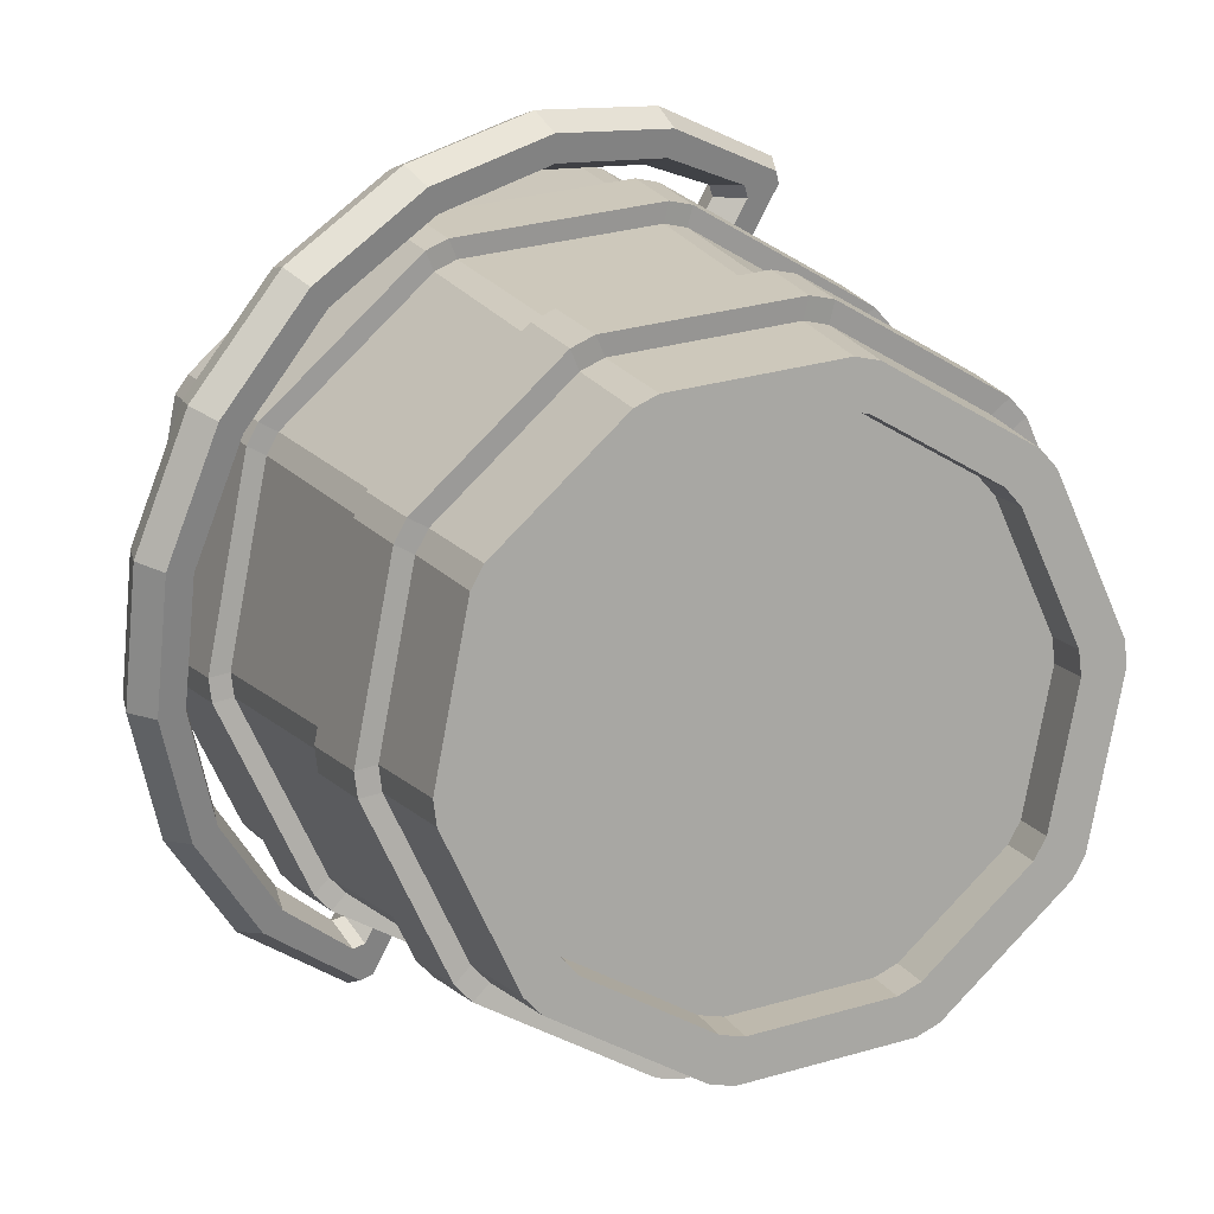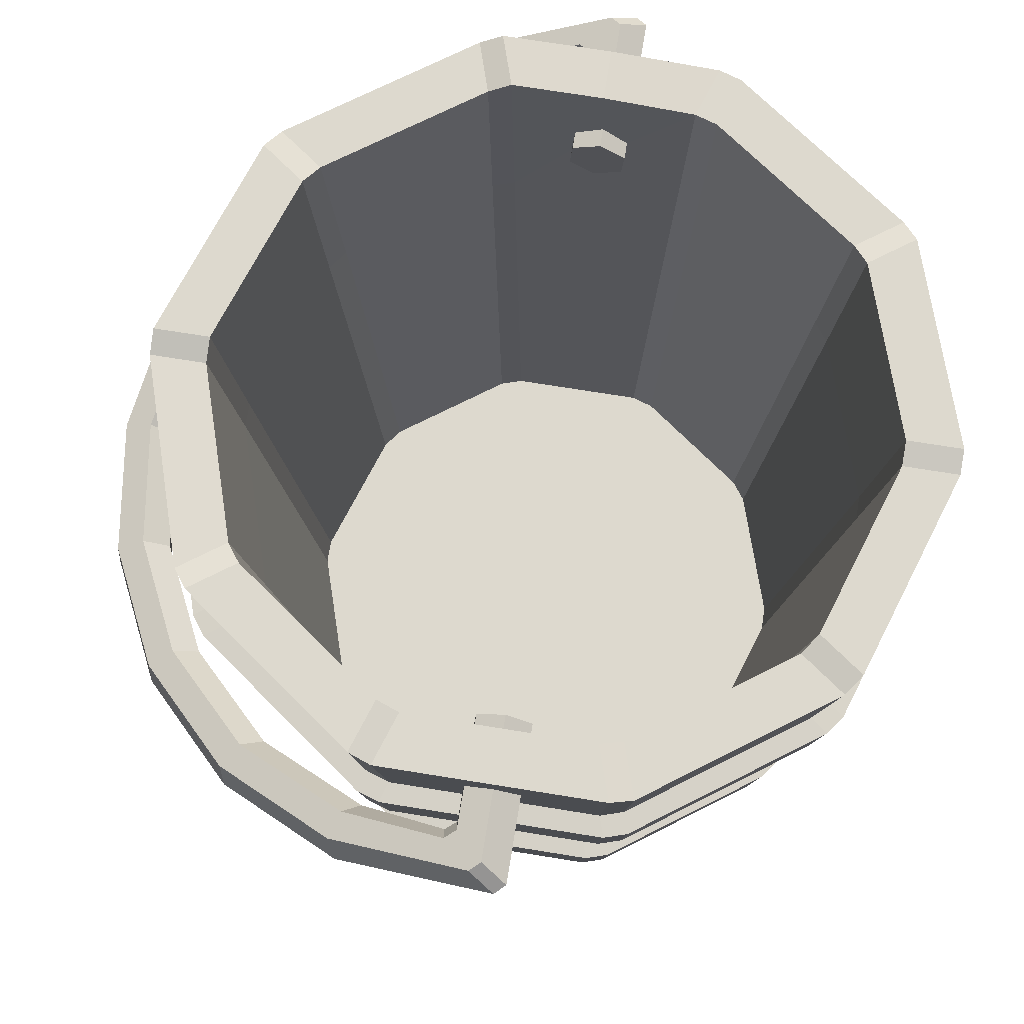
<metadata>
{"format":"obj","ext":"obj","renderer":"f3d","projection":"perspective","resolution":1024,"background":"white","views":[{"elev":14.0,"azim":-20.2,"up":"+Z"},{"elev":71.7,"azim":38.3,"up":"+Y"}]}
</metadata>
<code>
o Bucket_low_poly_Cylinder
v -0.1511 0.04808 0.1642
v -0.1515 0.06343 0.162
v -0.1422 0.06943 0.1519
v -0.1326 0.06009 0.1441
v -0.1322 0.04475 0.1464
v -0.1415 0.03874 0.1564
v -0.09274 0.06278 0.2038
v -0.09492 0.07767 0.2004
v -0.08926 0.08278 0.188
v -0.08142 0.07299 0.1789
v -0.07925 0.0581 0.1824
v -0.08491 0.05299 0.1948
v -0.02534 0.08566 0.2235
v -0.02957 0.09986 0.2195
v -0.02803 0.1036 0.2058
v -0.02225 0.09308 0.1962
v -0.01802 0.07888 0.2003
v -0.01956 0.07517 0.2139
v 0.04454 0.1145 0.2213
v 0.03818 0.1278 0.2174
v 0.03546 0.1298 0.2038
v 0.03911 0.1184 0.1943
v 0.04547 0.1051 0.1983
v 0.04819 0.1031 0.2118
v 0.08273 0.1528 0.1205
v 0.07179 0.162 0.1266
v 0.05991 0.1556 0.1332
v 0.05898 0.1402 0.1337
v 0.06992 0.131 0.1276
v 0.0818 0.1373 0.121
v 0.117 0.1503 0.1928
v 0.1194 0.1528 0.1863
v 0.1051 0.162 0.1864
v 0.1027 0.1595 0.1928
v 0.08653 0.1556 0.181
v 0.0838 0.1531 0.1873
v 0.08225 0.1402 0.1755
v 0.07945 0.1376 0.1816
v 0.09654 0.131 0.1754
v 0.09381 0.1284 0.1817
v 0.1151 0.1373 0.1808
v 0.1127 0.1348 0.1872
v -0.1946 0.04302 0.1085
v -0.1937 0.05852 0.108
v -0.1818 0.06483 0.1013
v -0.1709 0.05565 0.09524
v -0.1718 0.04015 0.09576
v -0.1837 0.03383 0.1024
v -0.2191 0.04808 0.04215
v -0.2174 0.06343 0.04366
v -0.204 0.06943 0.04109
v -0.1924 0.06009 0.03701
v -0.194 0.04475 0.03551
v -0.2074 0.03874 0.03808
v -0.2221 0.06278 -0.0283
v -0.2204 0.07767 -0.02465
v -0.2068 0.08278 -0.02292
v -0.195 0.07299 -0.02484
v -0.1968 0.0581 -0.0285
v -0.2104 0.05299 -0.03022
v -0.2034 0.08566 -0.09598
v -0.2022 0.09986 -0.09026
v -0.1898 0.1036 -0.0844
v -0.1786 0.09308 -0.08427
v -0.1798 0.07888 -0.08998
v -0.1922 0.07517 -0.09584
v -0.1648 0.1145 -0.1543
v -0.1648 0.1278 -0.1468
v -0.1547 0.1298 -0.1374
v -0.1447 0.1184 -0.1354
v -0.1447 0.1051 -0.1429
v -0.1548 0.1031 -0.1524
v -0.05898 0.1528 -0.1337
v -0.06992 0.162 -0.1276
v -0.0818 0.1556 -0.121
v -0.08273 0.1402 -0.1205
v -0.07179 0.131 -0.1266
v -0.05991 0.1373 -0.1332
v -0.1024 0.1503 -0.2009
v -0.09568 0.1528 -0.1996
v -0.1033 0.162 -0.1874
v -0.11 0.1595 -0.1887
v -0.1084 0.1556 -0.1688
v -0.1152 0.1531 -0.1698
v -0.106 0.1402 -0.1622
v -0.1127 0.1376 -0.1631
v -0.09841 0.131 -0.1743
v -0.1052 0.1284 -0.1753
v -0.09325 0.1373 -0.193
v -0.09999 0.1348 -0.1943
v 0.1138 -0.15 -0.05681
v 0.1082 -0.15 -0.06694
v 0.1403 0.1889 -0.08484
v 0.1459 0.1856 -0.07471
v 0.1254 -0.15 0.02107
v 0.1269 -0.15 0.009431
v 0.1634 0.1856 0.01382
v 0.1619 0.1822 0.02546
v 0.08922 -0.15 0.09069
v 0.09709 -0.15 0.08222
v 0.124 0.1822 0.1072
v 0.1162 0.1856 0.1157
v 0.01888 -0.15 0.1258
v 0.03022 -0.15 0.1236
v 0.03732 0.1856 0.1596
v 0.02597 0.1881 0.1619
v -0.05869 -0.15 0.1129
v -0.04803 -0.15 0.1178
v -0.06349 0.1881 0.1511
v -0.07415 0.1856 0.1462
v -0.1138 -0.15 0.05681
v -0.1082 -0.15 0.06694
v -0.1403 0.1827 0.08484
v -0.1459 0.1873 0.07471
v -0.1254 -0.15 -0.02107
v -0.1269 -0.15 -0.009431
v -0.1634 0.1873 -0.01382
v -0.1619 0.1856 -0.02546
v -0.08922 -0.15 -0.09069
v -0.09709 -0.15 -0.08222
v -0.124 0.1856 -0.1072
v -0.1162 0.1891 -0.1157
v -0.01888 -0.15 -0.1258
v -0.03022 -0.15 -0.1236
v -0.03732 0.1856 -0.1596
v -0.02597 0.1856 -0.1619
v 0.05869 -0.15 -0.1129
v 0.04803 -0.15 -0.1178
v 0.06349 0.1856 -0.1511
v 0.07415 0.1889 -0.1462
v 0.1888 0.1822 0.02866
v 0.1902 0.1856 0.01705
v 0.1639 0.1889 -0.09799
v 0.1695 0.1856 -0.08787
v 0.136 0.1856 0.1341
v 0.1438 0.1822 0.1256
v 0.03119 0.1881 0.1884
v 0.04254 0.1856 0.1862
v -0.08551 0.1856 0.1707
v -0.07488 0.1881 0.1756
v -0.1695 0.1873 0.08787
v -0.1639 0.1827 0.09799
v -0.1888 0.1856 -0.02866
v -0.1902 0.1873 -0.01705
v -0.136 0.1891 -0.1341
v -0.1438 0.1856 -0.1256
v -0.03119 0.1856 -0.1884
v -0.04254 0.1856 -0.1862
v 0.08551 0.1889 -0.1707
v 0.07488 0.1856 -0.1756
v 0.1266 -0.15 -0.07718
v 0.1322 -0.15 -0.06705
v 0.1463 -0.15 0.02355
v 0.1477 -0.15 0.01194
v 0.1046 -0.15 0.105
v 0.1125 -0.15 0.09652
v 0.02293 -0.15 0.1464
v 0.03429 -0.15 0.1442
v -0.06754 -0.15 0.132
v -0.05691 -0.15 0.1368
v -0.1322 -0.15 0.06705
v -0.1266 -0.15 0.07718
v -0.1463 -0.15 -0.02355
v -0.1477 -0.15 -0.01194
v -0.1046 -0.15 -0.105
v -0.1125 -0.15 -0.09652
v -0.02293 -0.15 -0.1464
v -0.03429 -0.15 -0.1442
v 0.06754 -0.15 -0.132
v 0.05691 -0.15 -0.1368
v 0.1269 -0.1122 0.00943
v 0.1254 -0.1122 0.02111
v 0.1082 -0.1122 -0.06694
v 0.1138 -0.1122 -0.05681
v 0.08923 -0.1122 0.09069
v 0.09709 -0.1122 0.08222
v 0.01888 -0.1122 0.1258
v 0.03022 -0.1122 0.1236
v -0.04799 -0.1122 0.1178
v -0.05869 -0.1122 0.1129
v -0.1082 -0.1122 0.06694
v -0.1138 -0.1122 0.05681
v -0.1269 -0.1122 -0.00943
v -0.1254 -0.1122 -0.02111
v -0.08923 -0.1122 -0.09069
v -0.09709 -0.1122 -0.08222
v -0.01888 -0.1122 -0.1258
v -0.03022 -0.1122 -0.1236
v 0.04799 -0.1122 -0.1178
v 0.05869 -0.1122 -0.1129
v 0.1138 -0.1275 -0.05681
v 0.1082 -0.1275 -0.06694
v 0.1254 -0.1275 0.02111
v 0.1269 -0.1275 0.009431
v 0.09709 -0.1275 0.08222
v 0.08923 -0.1275 0.09069
v 0.03022 -0.1275 0.1236
v 0.01888 -0.1275 0.1258
v -0.05869 -0.1275 0.1129
v -0.048 -0.1275 0.1178
v -0.1138 -0.1275 0.05681
v -0.1082 -0.1275 0.06694
v -0.1254 -0.1275 -0.02111
v -0.1269 -0.1275 -0.009431
v -0.09709 -0.1275 -0.08222
v -0.08923 -0.1275 -0.09069
v -0.03022 -0.1275 -0.1236
v -0.01888 -0.1275 -0.1258
v 0.05869 -0.1275 -0.1129
v 0.048 -0.1275 -0.1178
v 0.1646 0.1088 -0.09839
v 0.1702 0.1088 -0.08826
v 0.191 0.1088 0.01715
v 0.1896 0.1088 0.02873
v 0.1444 0.1088 0.1261
v 0.1366 0.1088 0.1346
v 0.0427 0.1088 0.1869
v 0.03134 0.1088 0.1892
v -0.07526 0.1088 0.1763
v -0.08585 0.1088 0.1715
v -0.1646 0.1088 0.09839
v -0.1702 0.1088 0.08826
v -0.191 0.1088 -0.01715
v -0.1896 0.1088 -0.02873
v -0.1444 0.1088 -0.1261
v -0.1366 0.1088 -0.1346
v -0.0427 0.1088 -0.1869
v -0.03134 0.1088 -0.1892
v 0.07526 0.1088 -0.1763
v 0.08585 0.1088 -0.1715
v 0.1749 0.06499 0.01522
v 0.1735 0.06499 0.02678
v 0.1326 0.06499 0.1151
v 0.1247 0.06499 0.1236
v 0.03958 0.06499 0.1711
v 0.02822 0.06499 0.1733
v -0.06847 0.06499 0.1617
v -0.07905 0.06499 0.1568
v -0.1505 0.06499 0.09051
v -0.1561 0.06499 0.08039
v -0.1749 0.06499 -0.01522
v -0.1735 0.06499 -0.02678
v -0.1326 0.06499 -0.1151
v -0.1247 0.06499 -0.1236
v -0.03958 0.06499 -0.1711
v -0.02822 0.06499 -0.1733
v 0.06847 0.06499 -0.1617
v 0.07905 0.06499 -0.1568
v 0.1505 0.06499 -0.09051
v 0.1561 0.06499 -0.08039
v 0.1632 -0.09969 0.02555
v 0.1646 -0.09969 0.01398
v 0.1171 -0.09969 0.1166
v 0.125 -0.09969 0.1081
v 0.02621 -0.09969 0.1631
v 0.03757 -0.09969 0.1609
v -0.07468 -0.09969 0.1474
v -0.06409 -0.09969 0.1523
v -0.147 -0.09969 0.07533
v -0.1414 -0.09969 0.08546
v -0.1632 -0.09969 -0.02555
v -0.1646 -0.09969 -0.01398
v -0.1171 -0.09969 -0.1166
v -0.125 -0.09969 -0.1081
v -0.02621 -0.09969 -0.1631
v -0.03757 -0.09969 -0.1609
v 0.07468 -0.09969 -0.1474
v 0.06409 -0.09969 -0.1523
v 0.147 -0.09969 -0.07533
v 0.1414 -0.09969 -0.08546
v 0.1459 -0.05885 -0.08799
v 0.1516 -0.05885 -0.07786
v 0.158 -0.05752 0.02492
v 0.1594 -0.05752 0.01335
v 0.1133 -0.05752 0.113
v 0.1211 -0.05752 0.1045
v 0.0252 -0.05752 0.158
v 0.03657 -0.05752 0.1558
v -0.07249 -0.05752 0.1426
v -0.06191 -0.05752 0.1475
v -0.1425 -0.05752 0.07279
v -0.1368 -0.05752 0.08292
v -0.158 -0.05752 -0.02492
v -0.1594 -0.05752 -0.01335
v -0.1133 -0.05752 -0.113
v -0.1211 -0.05752 -0.1045
v -0.0252 -0.05752 -0.158
v -0.03657 -0.05752 -0.1558
v 0.07249 -0.05752 -0.1426
v 0.06191 -0.05752 -0.1475
v 0.08147 0.1101 -0.162
v 0.07086 0.1101 -0.1669
v 0.1611 0.1101 -0.08318
v 0.1555 0.1101 -0.09331
v -0.02933 0.1101 -0.179
v -0.04069 0.1101 -0.1767
v -0.1289 0.1101 -0.1275
v -0.1368 0.1101 -0.1191
v -0.1792 0.1101 -0.02749
v -0.1806 0.1101 -0.0159
v -0.1611 0.1101 0.08318
v -0.1555 0.1101 0.09331
v -0.08147 0.1101 0.162
v -0.07086 0.1101 0.1669
v 0.02933 0.1101 0.179
v 0.04069 0.1101 0.1767
v 0.1289 0.1101 0.1275
v 0.1368 0.1101 0.1191
v 0.1792 0.1101 0.02749
v 0.1806 0.1101 0.0159
v 0.1652 0.06366 -0.08546
v 0.1596 0.06366 -0.09559
v 0.1839 0.06366 0.02803
v 0.1853 0.06366 0.01646
v 0.1323 0.06366 0.1307
v 0.1402 0.06366 0.1222
v 0.03023 0.06366 0.1835
v 0.04159 0.06366 0.1813
v -0.08343 0.06366 0.1663
v -0.07285 0.06366 0.1711
v -0.1652 0.06366 0.08546
v -0.1596 0.06366 0.09559
v -0.1839 0.06366 -0.02803
v -0.1853 0.06366 -0.01646
v -0.1323 0.06366 -0.1307
v -0.1402 0.06366 -0.1222
v -0.03023 0.06366 -0.1835
v -0.04159 0.06366 -0.1813
v 0.08343 0.06366 -0.1663
v 0.07285 0.06366 -0.1711
v 0.05969 -0.09836 -0.1428
v 0.0703 -0.09836 -0.1379
v 0.1323 -0.09836 -0.08038
v 0.1379 -0.09836 -0.07026
v -0.03556 -0.09836 -0.1507
v -0.0242 -0.09836 -0.1529
v -0.1173 -0.09836 -0.101
v -0.1095 -0.09836 -0.1095
v -0.1543 -0.09836 -0.01273
v -0.1529 -0.09836 -0.02432
v -0.1323 -0.09836 0.08038
v -0.1379 -0.09836 0.07026
v -0.05969 -0.09836 0.1428
v -0.0703 -0.09836 0.1379
v 0.03556 -0.09836 0.1507
v 0.0242 -0.09836 0.1529
v 0.1173 -0.09836 0.101
v 0.1095 -0.09836 0.1095
v 0.1543 -0.09836 0.01273
v 0.1529 -0.09836 0.02432
v 0.06629 -0.05885 -0.157
v 0.07687 -0.05885 -0.1521
v 0.1425 -0.05752 -0.07279
v 0.1368 -0.05752 -0.08292
v -0.03858 -0.05885 -0.166
v -0.02722 -0.05885 -0.1682
v -0.1288 -0.05885 -0.1116
v -0.1209 -0.05885 -0.1201
v -0.1698 -0.05885 -0.0146
v -0.1684 -0.05885 -0.02617
v -0.1459 -0.05885 0.08799
v -0.1516 -0.05885 0.07786
v -0.06629 -0.05885 0.157
v -0.07687 -0.05885 0.1521
v 0.03858 -0.05885 0.166
v 0.02722 -0.05885 0.1682
v 0.1288 -0.05885 0.1116
v 0.1209 -0.05885 0.1201
v 0.1698 -0.05885 0.0146
v 0.1684 -0.05885 0.02617
v -0.07446 0.162 -0.1358
v -0.08693 0.162 -0.1581
v -0.06299 0.1528 -0.1409
v -0.07544 0.1528 -0.1633
v -0.06304 0.1373 -0.1388
v -0.07546 0.1373 -0.1611
v -0.07455 0.131 -0.1315
v -0.08697 0.131 -0.1538
v -0.08597 0.1556 -0.1285
v -0.09843 0.1556 -0.1508
v -0.08602 0.1402 -0.1264
v -0.09845 0.1402 -0.1487
v 0.0747 0.1402 0.1619
v 0.06227 0.1402 0.1396
v 0.0851 0.131 0.1549
v 0.07269 0.131 0.1326
v 0.07654 0.1556 0.163
v 0.06409 0.1556 0.1407
v 0.09735 0.1373 0.1489
v 0.08492 0.1373 0.1266
v 0.08879 0.162 0.1571
v 0.07633 0.162 0.1347
v 0.0992 0.1528 0.15
v 0.08674 0.1528 0.1277
v -0.07674 0.1889 -0.1377
v -0.08925 0.1889 -0.1601
v -0.05972 -0.15 -0.1071
v -0.05972 -0.1275 -0.1071
v -0.06946 -0.15 -0.1246
v -0.0848 0.1101 -0.1521
v -0.07251 -0.09836 -0.1301
v -0.08697 0.06366 -0.156
v -0.08963 0.1088 -0.1608
v -0.08214 0.06499 -0.1474
v -0.07491 -0.05752 -0.1344
v -0.07733 -0.09969 -0.1387
v -0.07974 -0.05885 -0.1431
v 0.07674 0.1856 0.1377
v 0.08925 0.1856 0.1601
v 0.05972 -0.15 0.1071
v 0.05972 -0.1275 0.1071
v 0.06946 -0.15 0.1246
v 0.0848 0.1101 0.1521
v 0.07251 -0.09836 0.1301
v 0.08697 0.06366 0.156
v 0.08963 0.1088 0.1608
v 0.08214 0.06499 0.1474
v 0.07491 -0.05752 0.1344
v 0.07733 -0.09969 0.1387
v 0.07974 -0.05885 0.1431
v -0.1165 0.1023 -0.1002
v -0.1086 0.1023 -0.1087
v -0.05915 0.1023 0.1418
v -0.06983 0.1023 0.1369
v -0.137 0.1023 0.06971
v -0.1313 0.1023 0.07984
v -0.1517 0.1023 -0.02425
v -0.1532 0.1023 -0.01259
v 0.02399 0.1023 0.1518
v 0.03533 0.1023 0.1496
v -0.02399 0.1023 -0.1518
v -0.03533 0.1023 -0.1496
v 0.1532 0.1023 0.01259
v 0.1517 0.1023 0.02425
v 0.1086 0.1023 0.1087
v 0.1165 0.1023 0.1002
v 0.06983 0.1023 -0.1369
v 0.05915 0.1023 -0.1418
v 0.137 0.1023 -0.06971
v 0.1313 0.1023 -0.07984
f 43 1 2 44
f 44 2 3 45
f 45 3 4 46
f 46 4 5 47
f 47 5 6 48
f 48 6 1 43
f 1 7 8 2
f 2 8 9 3
f 3 9 10 4
f 4 10 11 5
f 5 11 12 6
f 6 12 7 1
f 7 13 14 8
f 8 14 15 9
f 9 15 16 10
f 10 16 17 11
f 11 17 18 12
f 12 18 13 7
f 13 19 20 14
f 14 20 21 15
f 15 21 22 16
f 16 22 23 17
f 17 23 24 18
f 18 24 19 13
f 32 41 389 393
f 37 35 387 383
f 39 37 383 385
f 41 39 385 389
f 35 33 391 387
f 23 40 42 24
f 21 36 38 22
f 19 31 34 20
f 24 42 31 19
f 22 38 40 23
f 20 34 36 21
f 25 28 27 26
f 29 28 25 30
f 32 33 34 31
f 33 35 36 34
f 35 37 38 36
f 37 39 40 38
f 39 41 42 40
f 31 42 41 32
f 33 32 393 391
f 43 44 50 49
f 44 45 51 50
f 45 46 52 51
f 46 47 53 52
f 47 48 54 53
f 48 43 49 54
f 49 50 56 55
f 50 51 57 56
f 51 52 58 57
f 52 53 59 58
f 53 54 60 59
f 54 49 55 60
f 55 56 62 61
f 56 57 63 62
f 57 58 64 63
f 58 59 65 64
f 59 60 66 65
f 60 55 61 66
f 61 62 68 67
f 62 63 69 68
f 63 64 70 69
f 64 65 71 70
f 65 66 72 71
f 66 61 67 72
f 80 374 376 89
f 85 382 380 83
f 87 378 382 85
f 89 376 378 87
f 83 380 372 81
f 71 72 90 88
f 69 70 86 84
f 67 68 82 79
f 72 67 79 90
f 70 71 88 86
f 68 69 84 82
f 73 74 75 76
f 77 78 73 76
f 80 79 82 81
f 81 82 84 83
f 83 84 86 85
f 85 86 88 87
f 87 88 90 89
f 79 80 89 90
f 81 372 374 80
f 309 131 136 308
f 291 149 133 294
f 305 137 140 304
f 303 139 142 302
f 301 141 144 300
f 299 143 146 298
f 297 382 378 400
f 295 147 150 292
f 123 128 210 208
f 152 334 349 154
f 307 389 385 413
f 426 424 180 181
f 440 437 190 173
f 410 104 197 411
f 103 108 200 198
f 112 107 159 162
f 111 116 204 201
f 115 120 205 203
f 397 124 207 398
f 125 395 371 373
f 293 134 132 310
f 95 100 195 193
f 127 92 192 209
f 436 434 172 176
f 388 384 430 105
f 423 429 177 179
f 107 112 202 199
f 428 425 182 183
f 421 427 184 186
f 395 125 148 396
f 438 431 187 189
f 96 91 152 154
f 183 182 173 190
f 110 113 142 139
f 98 101 136 131
f 126 129 150 147
f 114 117 144 141
f 408 105 138 409
f 130 93 133 149
f 118 121 146 143
f 106 109 140 137
f 94 97 132 134
f 100 95 153 156
f 128 123 167 170
f 116 111 161 164
f 410 99 155 412
f 433 439 174 171
f 120 115 163 166
f 108 103 157 160
f 92 127 169 151
f 397 119 165 399
f 211 230 291 294
f 229 228 295 292
f 403 226 297 400
f 225 224 299 298
f 223 222 301 300
f 221 220 303 302
f 219 218 305 304
f 416 216 307 413
f 215 214 309 308
f 213 212 293 310
f 313 316 233 232
f 353 250 231 274
f 317 320 237 236
f 319 322 239 238
f 321 324 241 240
f 323 326 243 242
f 402 328 245 404
f 327 330 247 246
f 329 312 249 248
f 269 272 369 252
f 153 350 347 156
f 171 174 181 180
f 167 336 331 170
f 399 401 335 168
f 163 340 337 166
f 161 342 339 164
f 159 344 341 162
f 157 346 343 160
f 412 414 345 158
f 169 332 333 151
f 267 270 333 332
f 265 268 331 336
f 406 266 335 401
f 261 264 337 340
f 259 262 339 342
f 257 260 341 344
f 255 258 343 346
f 419 256 345 414
f 251 254 347 350
f 269 252 349 334
f 313 214 215 316
f 311 314 231 250
f 327 228 229 330
f 402 403 227 328
f 323 224 225 326
f 321 222 223 324
f 319 220 221 322
f 317 218 219 320
f 415 416 217 318
f 329 230 211 312
f 273 232 233 276
f 415 318 235 417
f 418 417 235 278
f 277 236 237 280
f 279 238 239 282
f 281 240 241 284
f 283 242 243 286
f 405 404 245 288
f 287 246 247 290
f 289 248 249 354
f 271 352 289 354
f 267 352 271 270
f 265 356 351 268
f 406 407 355 266
f 261 360 357 264
f 259 362 359 262
f 257 364 361 260
f 255 366 363 258
f 419 420 365 256
f 251 370 367 254
f 369 272 353 274
f 351 356 287 290
f 407 358 285 405
f 357 360 283 286
f 359 362 281 284
f 361 364 279 282
f 363 366 277 280
f 420 368 275 418
f 367 370 273 276
f 175 176 172 179 177 178
f 185 186 184 189 187 188
f 191 194 199 202
f 203 205 206 398 207 208 210
f 201 204 209 192
f 193 195 196 411 197 198 200
f 311 212 213 314
f 294 133 134 293
f 350 153 154 349
f 348 155 156 347
f 346 157 158 345
f 344 159 160 343
f 342 161 162 341
f 340 163 164 339
f 338 165 166 337
f 336 167 168 335
f 332 169 170 331
f 133 93 94 134
f 98 131 132 97
f 102 135 136 101
f 106 137 138 105
f 110 139 140 109
f 114 141 142 113
f 118 143 144 117
f 122 145 146 121
f 126 147 148 125
f 130 149 150 129
f 153 95 96 154
f 92 151 152 91
f 155 99 100 156
f 157 103 104 158
f 159 107 108 160
f 161 111 112 162
f 163 115 116 164
f 165 119 120 166
f 167 123 124 168
f 169 127 128 170
f 421 186 185 422
f 431 126 125 432
f 423 179 180 424
f 425 114 113 426
f 433 171 172 434
f 435 102 101 436
f 437 130 129 438
f 427 118 117 428
f 429 106 105 430
f 439 94 93 440
f 111 201 202 112
f 200 108 107 199
f 99 196 195 100
f 194 96 95 193
f 127 209 210 128
f 207 124 123 208
f 115 203 204 116
f 103 198 197 104
f 91 191 192 92
f 119 206 205 120
f 312 211 212 311
f 131 309 310 132
f 135 307 308 136
f 137 305 306 138
f 139 303 304 140
f 141 301 302 142
f 143 299 300 144
f 145 297 298 146
f 147 295 296 148
f 149 291 292 150
f 214 313 314 213
f 216 315 316 215
f 218 317 318 217
f 220 319 320 219
f 222 321 322 221
f 224 323 324 223
f 226 325 326 225
f 228 327 328 227
f 230 329 330 229
f 354 249 250 353
f 370 251 252 369
f 368 253 254 367
f 366 255 256 365
f 364 257 258 363
f 362 259 260 361
f 360 261 262 359
f 358 263 264 357
f 356 265 266 355
f 352 267 268 351
f 151 333 334 152
f 270 271 272 269
f 232 273 274 231
f 234 275 276 233
f 236 277 278 235
f 238 279 280 237
f 240 281 282 239
f 242 283 284 241
f 244 285 286 243
f 246 287 288 245
f 248 289 290 247
f 293 212 211 294
f 229 292 291 230
f 227 296 295 228
f 225 298 297 226
f 223 300 299 224
f 221 302 301 222
f 219 304 303 220
f 217 306 305 218
f 215 308 307 216
f 213 310 309 214
f 249 312 311 250
f 313 232 231 314
f 315 234 233 316
f 317 236 235 318
f 319 238 237 320
f 321 240 239 322
f 323 242 241 324
f 325 244 243 326
f 327 246 245 328
f 329 248 247 330
f 331 268 267 332
f 269 334 333 270
f 335 266 265 336
f 337 264 263 338
f 339 262 261 340
f 341 260 259 342
f 343 258 257 344
f 345 256 255 346
f 347 254 253 348
f 349 252 251 350
f 353 272 271 354
f 351 290 289 352
f 355 288 287 356
f 357 286 285 358
f 359 284 283 360
f 361 282 281 362
f 363 280 279 364
f 365 278 277 366
f 367 276 275 368
f 369 274 273 370
f 171 180 179 172
f 173 182 181 174
f 183 190 189 184
f 193 200 199 194
f 191 202 201 192
f 203 210 209 204
f 91 96 194 191
f 388 392 26 27
f 371 379 75 74
f 394 390 30 25
f 377 375 78 77
f 355 407 405 288
f 390 386 29 30
f 384 388 27 28
f 365 420 418 278
f 375 373 73 78
f 148 374 372 396
f 373 371 74 73
f 392 394 25 26
f 306 383 387 138
f 381 377 77 76
f 386 384 28 29
f 379 381 76 75
f 122 395 396 145
f 379 122 422 381
f 371 395 122 379
f 396 372 380 145
f 145 380 382 297
f 296 376 374 148
f 263 358 407 406
f 285 244 404 405
f 325 226 403 402
f 263 406 401 338
f 165 338 401 399
f 325 402 404 244
f 227 403 400 296
f 124 397 399 168
f 119 397 398 206
f 102 408 409 135
f 400 378 376 296
f 105 408 392 388
f 392 408 102 394
f 409 391 393 135
f 138 387 391 409
f 389 307 135 393
f 253 368 420 419
f 275 234 417 418
f 315 415 417 234
f 315 216 416 415
f 253 419 414 348
f 155 348 414 412
f 217 416 413 306
f 104 410 412 158
f 99 410 411 196
f 413 385 383 306
f 177 429 430 178
f 184 427 428 183
f 182 425 426 181
f 109 423 424 110
f 121 421 422 122
f 121 118 427 421
f 117 114 425 428
f 109 106 429 423
f 113 110 424 426
f 174 439 440 173
f 190 437 438 189
f 175 435 436 176
f 97 433 434 98
f 187 431 432 188
f 97 94 439 433
f 129 126 431 438
f 101 98 434 436
f 93 130 437 440
f 430 435 175 178
f 435 390 394 102
f 390 435 430 384 386
f 432 422 185 188
f 375 432 125 373
f 381 422 432 375 377

</code>
